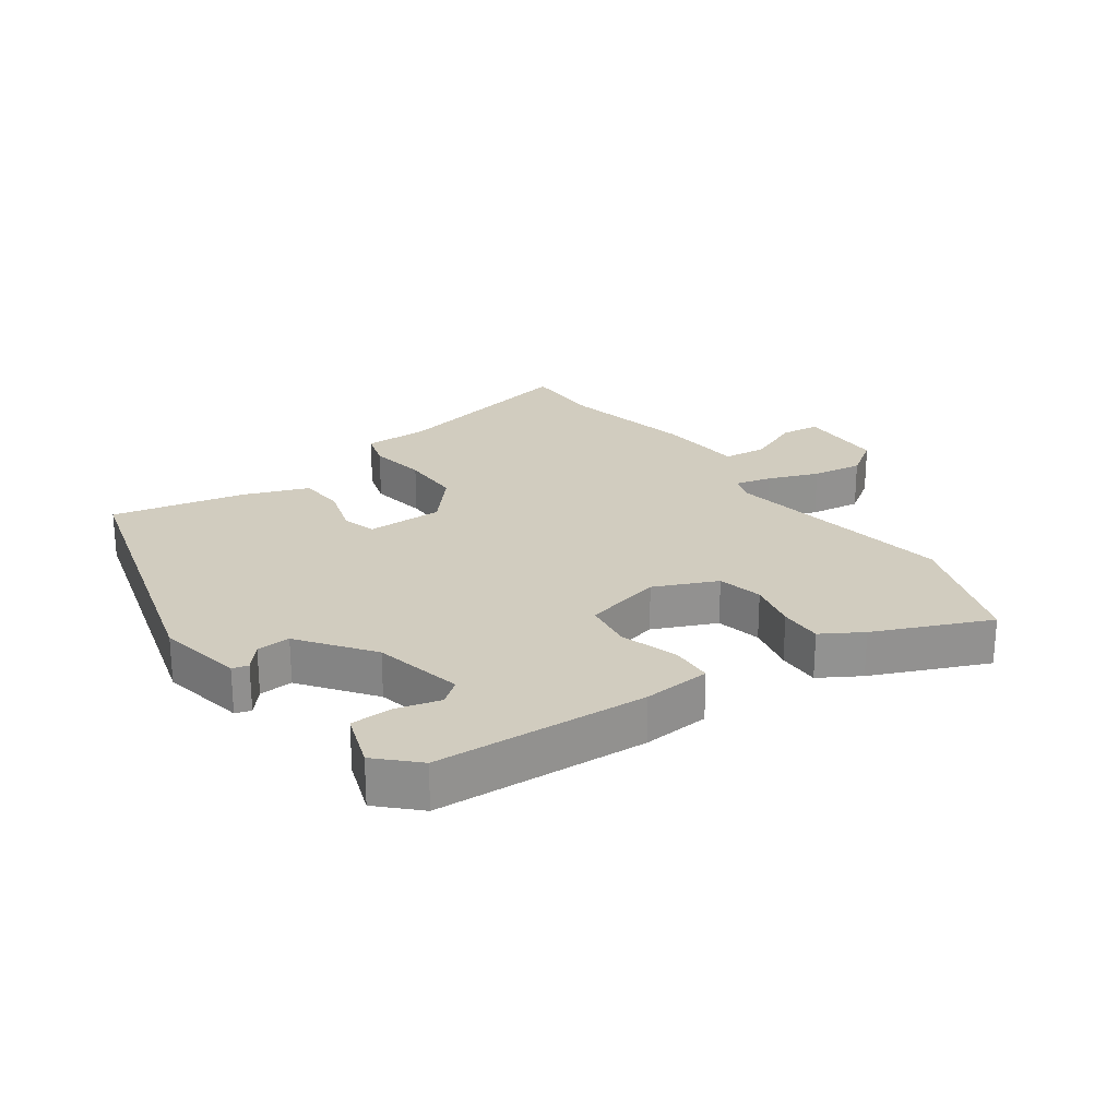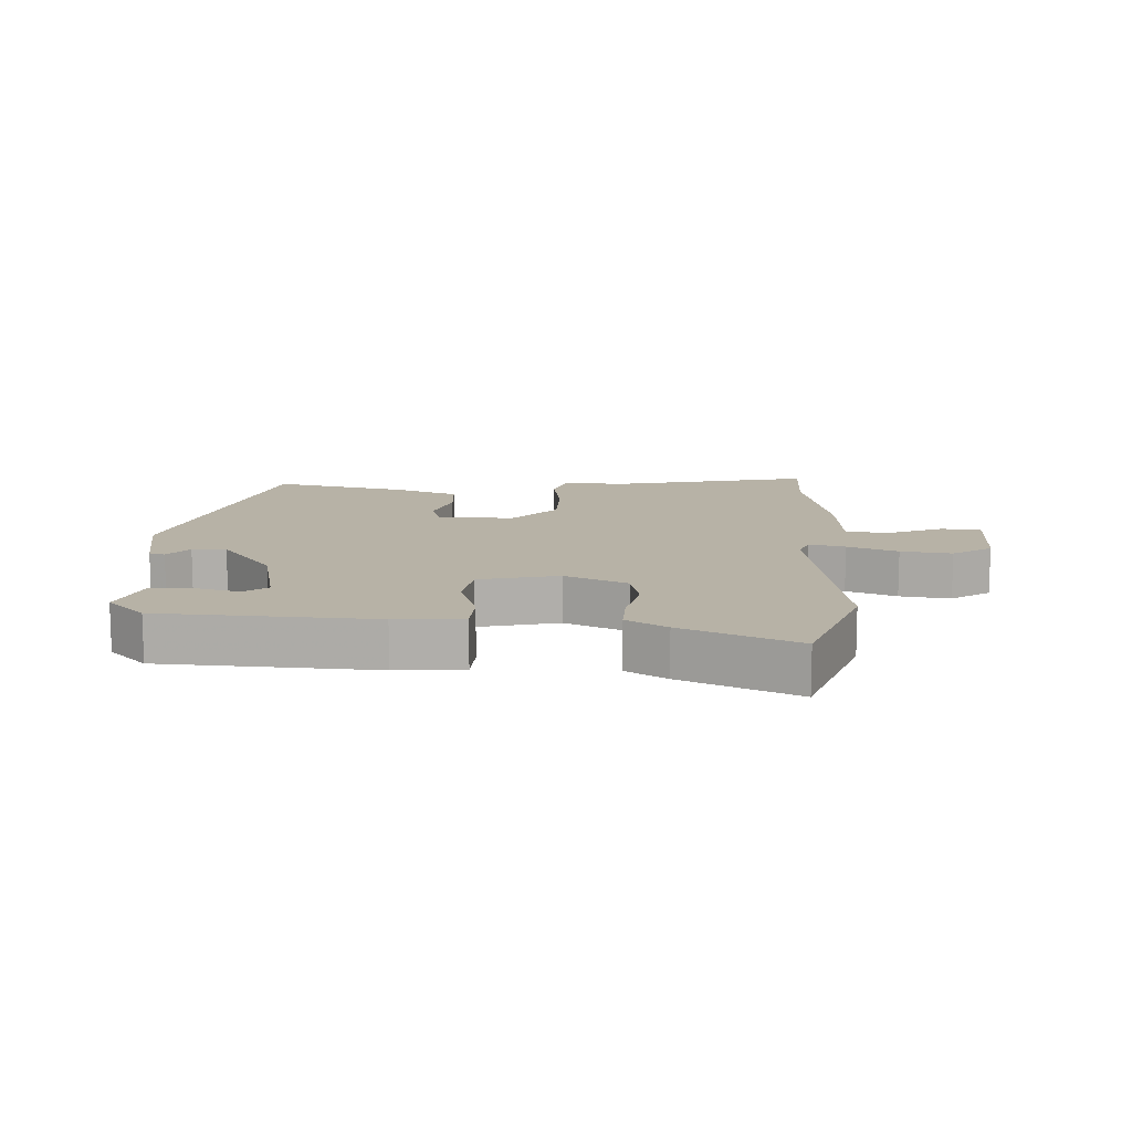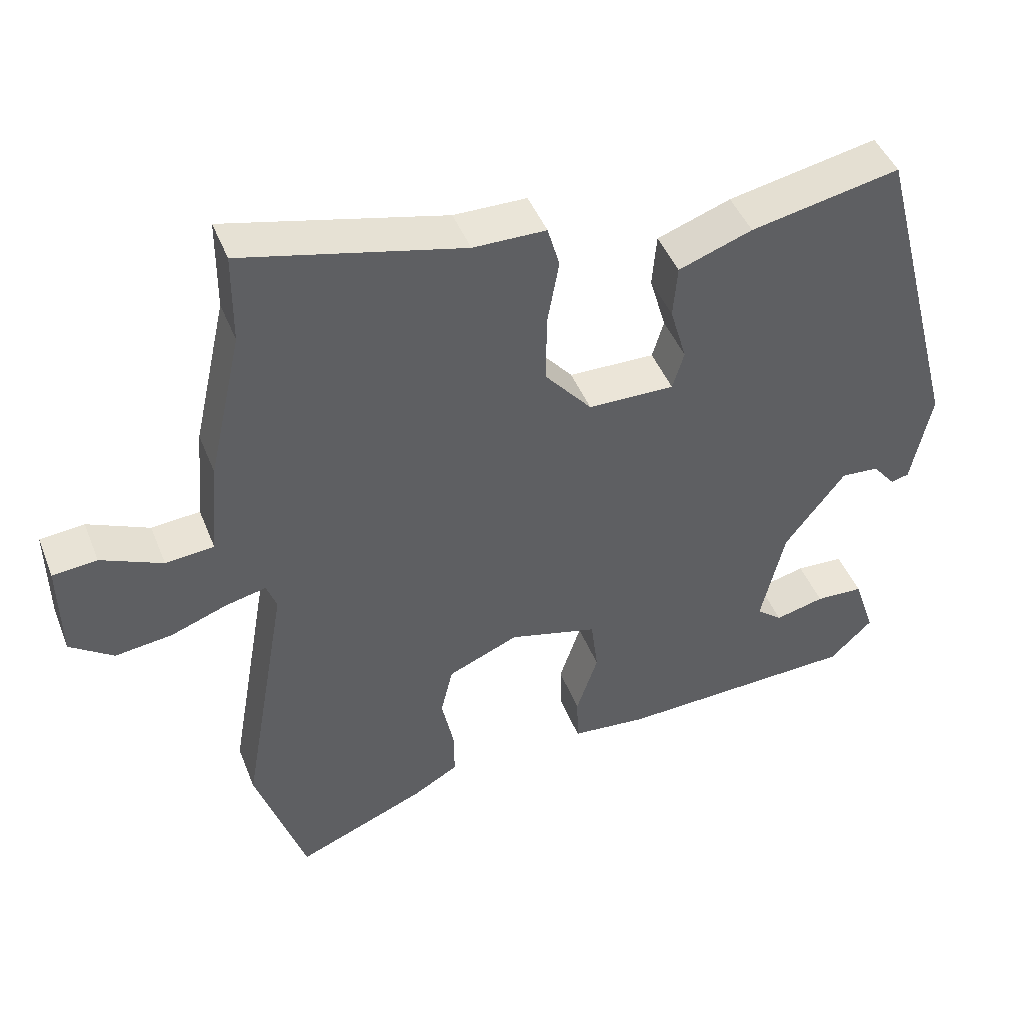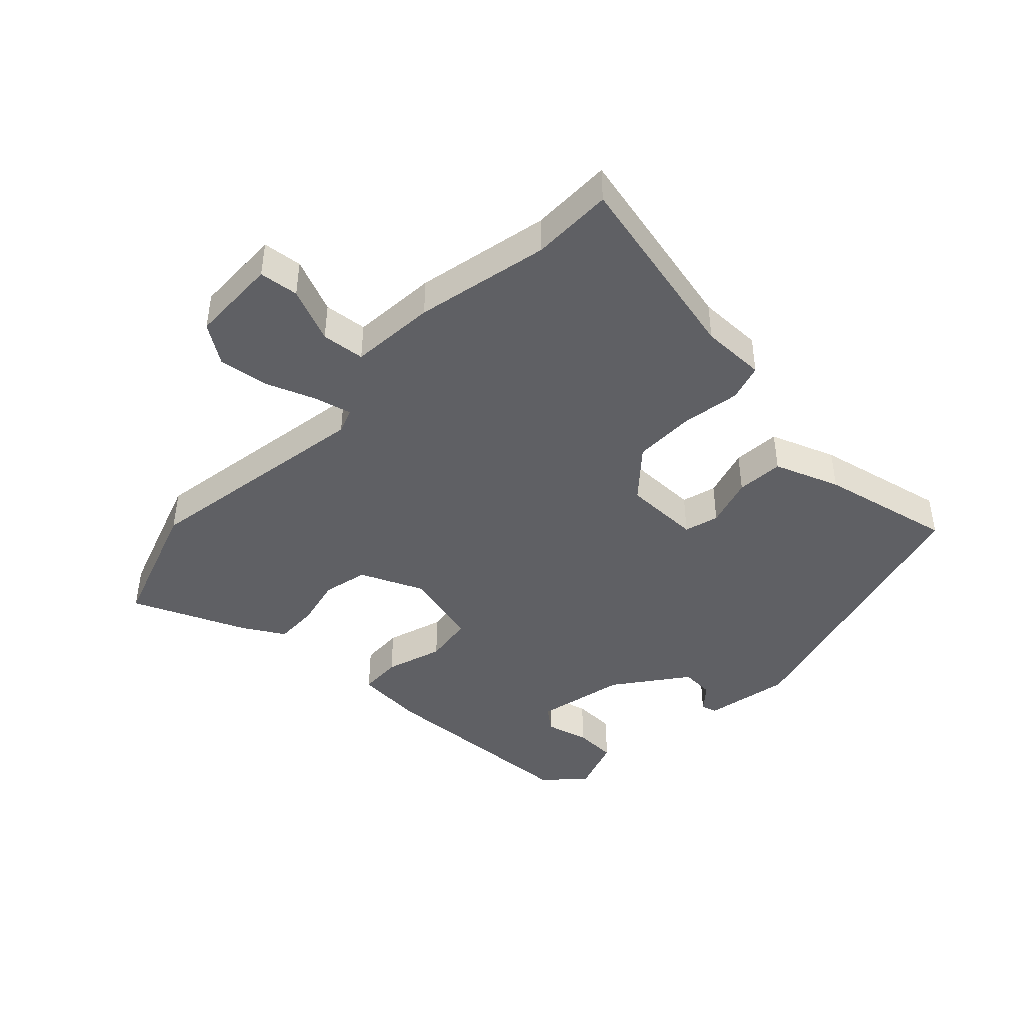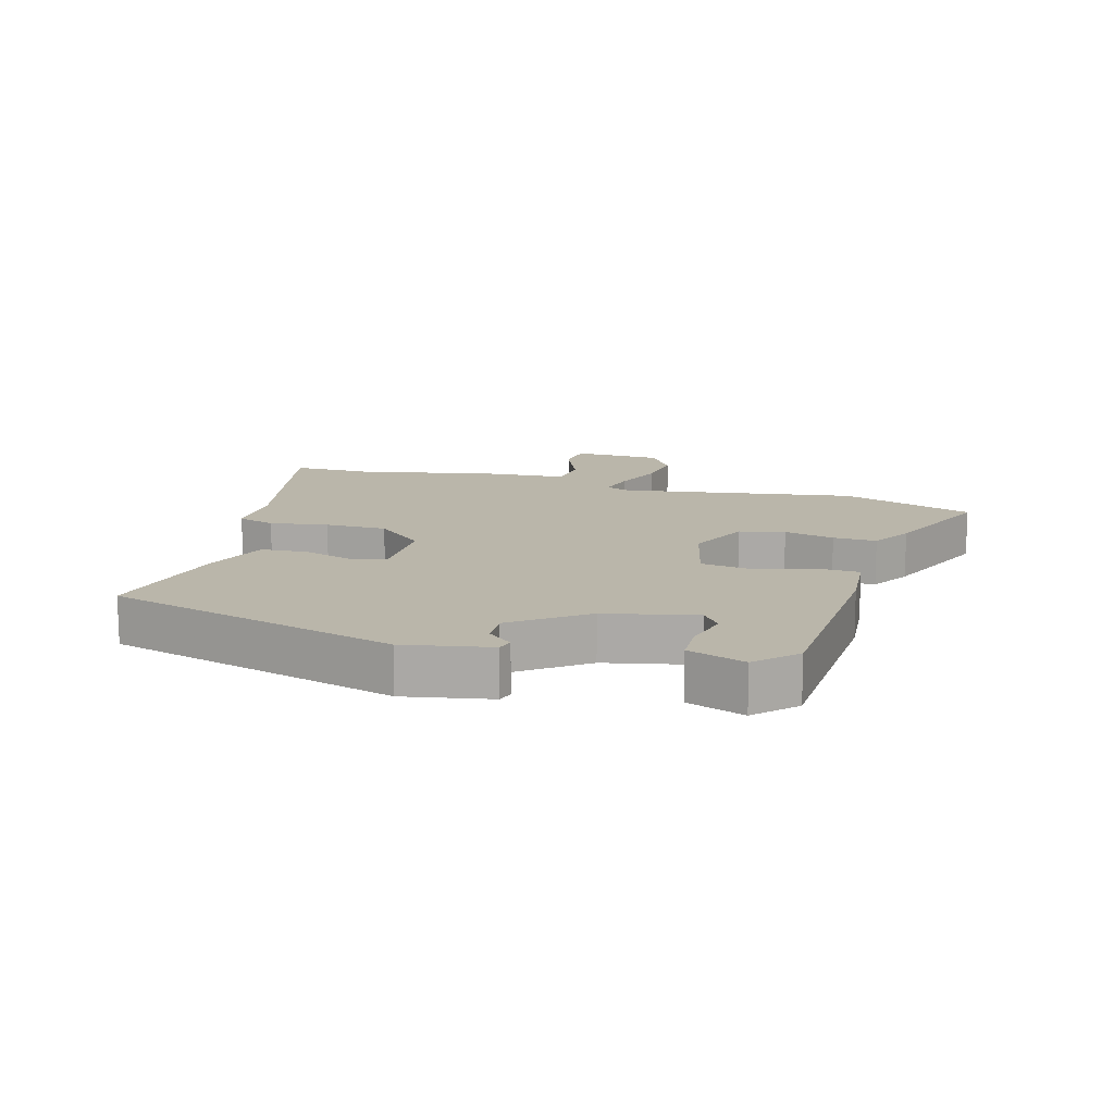
<metadata>
{"format":"obj","ext":"obj","renderer":"f3d","projection":"perspective","resolution":1024,"background":"white","views":[{"elev":24.1,"azim":145.4,"up":"+Y"},{"elev":12.4,"azim":-176.2,"up":"+Y"},{"elev":45.2,"azim":-20.9,"up":"+Z"},{"elev":-43.5,"azim":-42.9,"up":"+Y"},{"elev":13.8,"azim":106.8,"up":"+Y"}]}
</metadata>
<code>
v 0.409 0.07 0.508
v 0.528 0.07 0.049
v 0.5 0.07 -0.086
v 0.475 0.07 -0.093
v 0.443 0.07 -0.054
v 0.39 0.07 -0.05
v 0.305 0.07 -0.161
v 0.272 0.07 -0.302
v 0.308 0.07 -0.331
v 0.377 0.07 -0.314
v 0.444 0.07 -0.317
v 0.474 0.07 -0.407
v 0.414 0.07 -0.465
v 0.079 0.07 -0.478
v -0.027 0.07 -0.468
v -0.029 0.07 -0.401
v 0.001 0.07 -0.311
v -0.009 0.07 -0.232
v -0.133 0.07 -0.2
v -0.232 0.07 -0.242
v -0.249 0.07 -0.313
v -0.232 0.07 -0.392
v -0.231 0.07 -0.46
v -0.295 0.07 -0.497
v -0.476 0.07 -0.572
v -0.546 0.07 -0.363
v -0.482 0.07 0.006
v -0.496 0.07 0.045
v -0.553 0.07 0.032
v -0.632 0.07 0.003
v -0.712 0.07 -0.007
v -0.773 0.07 0.036
v -0.775 0.07 0.175
v -0.713 0.07 0.181
v -0.627 0.07 0.143
v -0.559 0.07 0.149
v -0.547 0.07 0.284
v -0.5 0.07 0.494
v -0.499 0.07 0.622
v -0.191 0.07 0.549
v -0.089 0.07 0.548
v -0.072 0.07 0.489
v -0.088 0.07 0.398
v -0.089 0.07 0.301
v -0.023 0.07 0.224
v 0.098 0.07 0.222
v 0.114 0.07 0.276
v 0.091 0.07 0.355
v 0.097 0.07 0.429
v 0.2 0.07 0.466
v 0.409 0 0.508
v 0.528 0 0.049
v 0.5 0 -0.086
v 0.475 0 -0.093
v 0.443 0 -0.054
v 0.39 0 -0.05
v 0.305 0 -0.161
v 0.272 0 -0.302
v 0.308 0 -0.331
v 0.377 0 -0.314
v 0.444 0 -0.317
v 0.474 0 -0.407
v 0.414 0 -0.465
v 0.079 0 -0.478
v -0.027 0 -0.468
v -0.029 0 -0.401
v 0.001 0 -0.311
v -0.009 0 -0.232
v -0.133 0 -0.2
v -0.232 0 -0.242
v -0.249 0 -0.313
v -0.232 0 -0.392
v -0.231 0 -0.46
v -0.295 0 -0.497
v -0.476 0 -0.572
v -0.546 0 -0.363
v -0.482 0 0.006
v -0.496 0 0.045
v -0.553 0 0.032
v -0.632 0 0.003
v -0.712 0 -0.007
v -0.773 0 0.036
v -0.775 0 0.175
v -0.713 0 0.181
v -0.627 0 0.143
v -0.559 0 0.149
v -0.547 0 0.284
v -0.5 0 0.494
v -0.499 0 0.622
v -0.191 0 0.549
v -0.089 0 0.548
v -0.072 0 0.489
v -0.088 0 0.398
v -0.089 0 0.301
v -0.023 0 0.224
v 0.098 0 0.222
v 0.114 0 0.276
v 0.091 0 0.355
v 0.097 0 0.429
v 0.2 0 0.466
f 1 2 3
f 50 1 3
f 49 50 3
f 48 49 3
f 47 48 3
f 46 47 3
f 45 46 3
f 40 41 42 43
f 40 43 44
f 39 40 44
f 38 39 44
f 38 44 45
f 37 38 45
f 36 37 45
f 33 34 35
f 32 33 35
f 31 32 35
f 30 31 35
f 29 30 35
f 28 29 35 36
f 25 26 27
f 24 25 27
f 23 24 27
f 22 23 27
f 21 22 27
f 20 21 27 28
f 28 36 45
f 20 28 45
f 19 20 45
f 15 16 17
f 14 15 17
f 13 14 17
f 12 13 17
f 12 17 18
f 9 10 11 12
f 9 12 18
f 8 9 18
f 18 19 45
f 8 18 45
f 7 8 45
f 3 4 5
f 45 3 5
f 45 5 6
f 6 7 45
f 53 52 51
f 53 51 100
f 53 100 99
f 53 99 98
f 53 98 97
f 53 97 96
f 53 96 95
f 93 92 91 90
f 94 93 90
f 94 90 89
f 94 89 88
f 95 94 88
f 95 88 87
f 95 87 86
f 85 84 83
f 85 83 82
f 85 82 81
f 85 81 80
f 85 80 79
f 86 85 79 78
f 77 76 75
f 77 75 74
f 77 74 73
f 77 73 72
f 77 72 71
f 78 77 71 70
f 95 86 78
f 95 78 70
f 95 70 69
f 67 66 65
f 67 65 64
f 67 64 63
f 67 63 62
f 68 67 62
f 62 61 60 59
f 68 62 59
f 68 59 58
f 95 69 68
f 95 68 58
f 95 58 57
f 55 54 53
f 55 53 95
f 56 55 95
f 95 57 56
f 1 51 52 2
f 2 52 53 3
f 3 53 54 4
f 4 54 55 5
f 5 55 56 6
f 6 56 57 7
f 7 57 58 8
f 8 58 59 9
f 9 59 60 10
f 10 60 61 11
f 11 61 62 12
f 12 62 63 13
f 13 63 64 14
f 14 64 65 15
f 15 65 66 16
f 16 66 67 17
f 17 67 68 18
f 18 68 69 19
f 19 69 70 20
f 20 70 71 21
f 21 71 72 22
f 22 72 73 23
f 23 73 74 24
f 24 74 75 25
f 25 75 76 26
f 26 76 77 27
f 27 77 78 28
f 28 78 79 29
f 29 79 80 30
f 30 80 81 31
f 31 81 82 32
f 32 82 83 33
f 33 83 84 34
f 34 84 85 35
f 35 85 86 36
f 36 86 87 37
f 37 87 88 38
f 38 88 89 39
f 39 89 90 40
f 40 90 91 41
f 41 91 92 42
f 42 92 93 43
f 43 93 94 44
f 44 94 95 45
f 45 95 96 46
f 46 96 97 47
f 47 97 98 48
f 48 98 99 49
f 49 99 100 50
f 50 100 51 1

</code>
